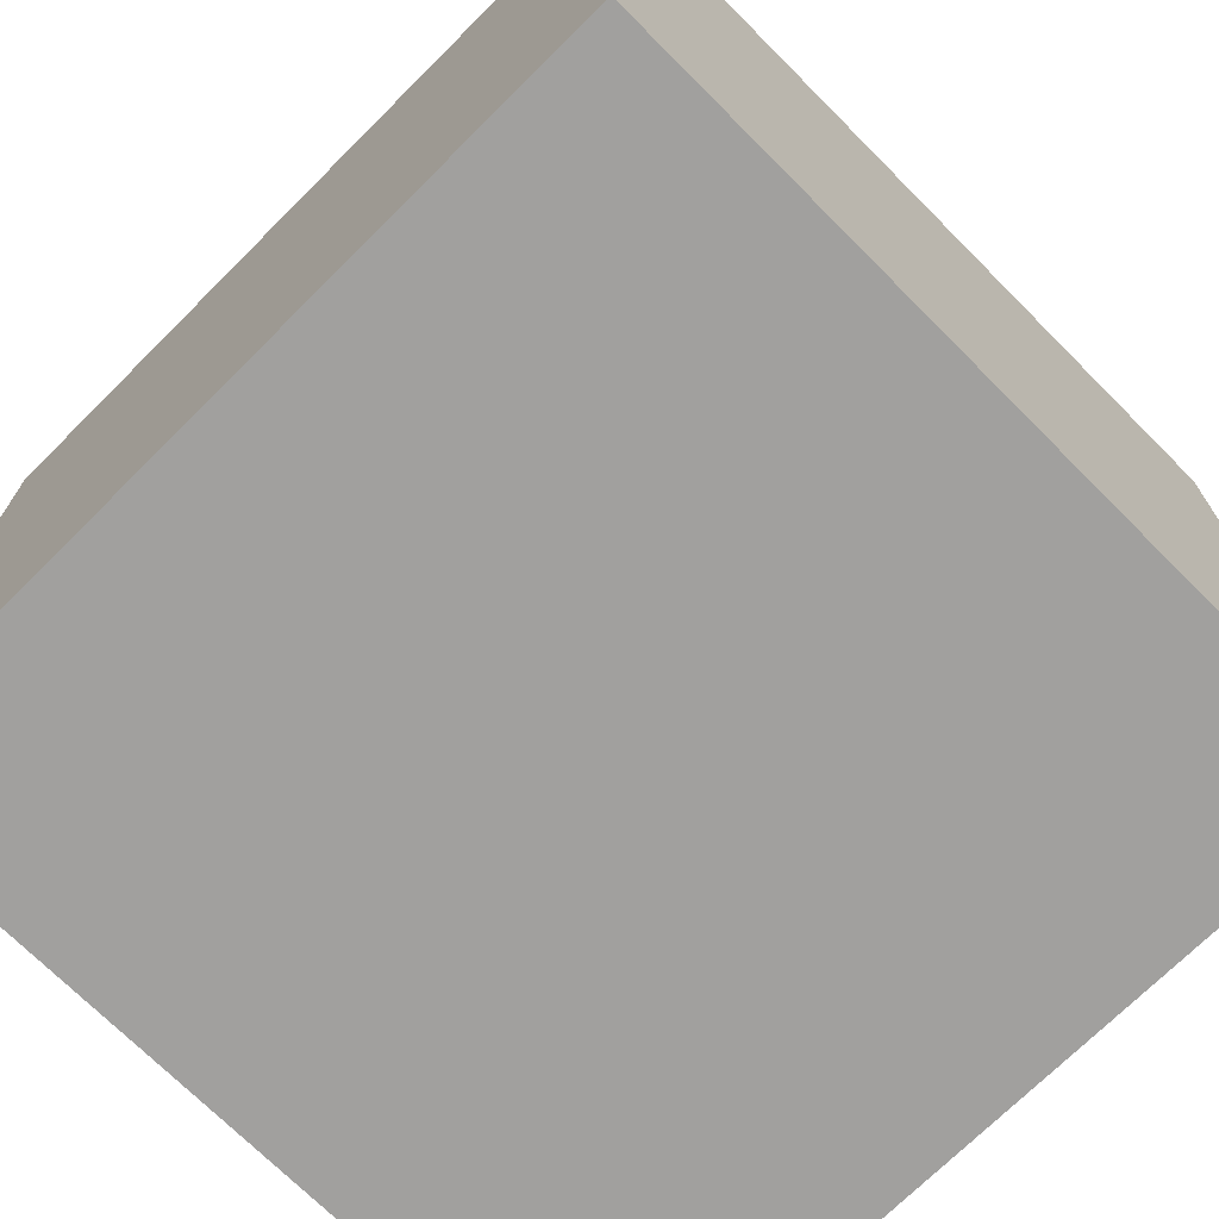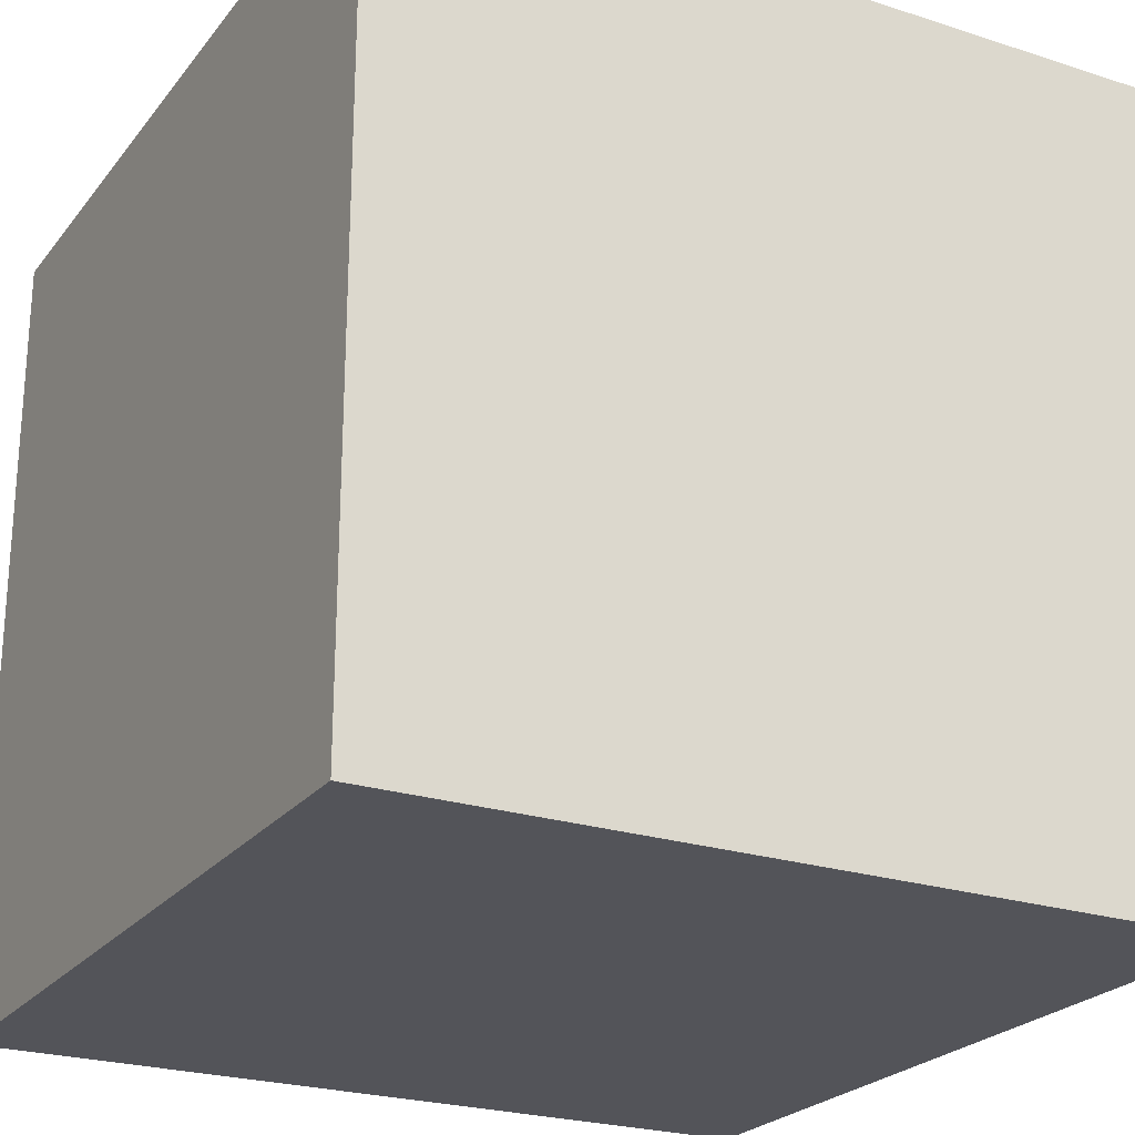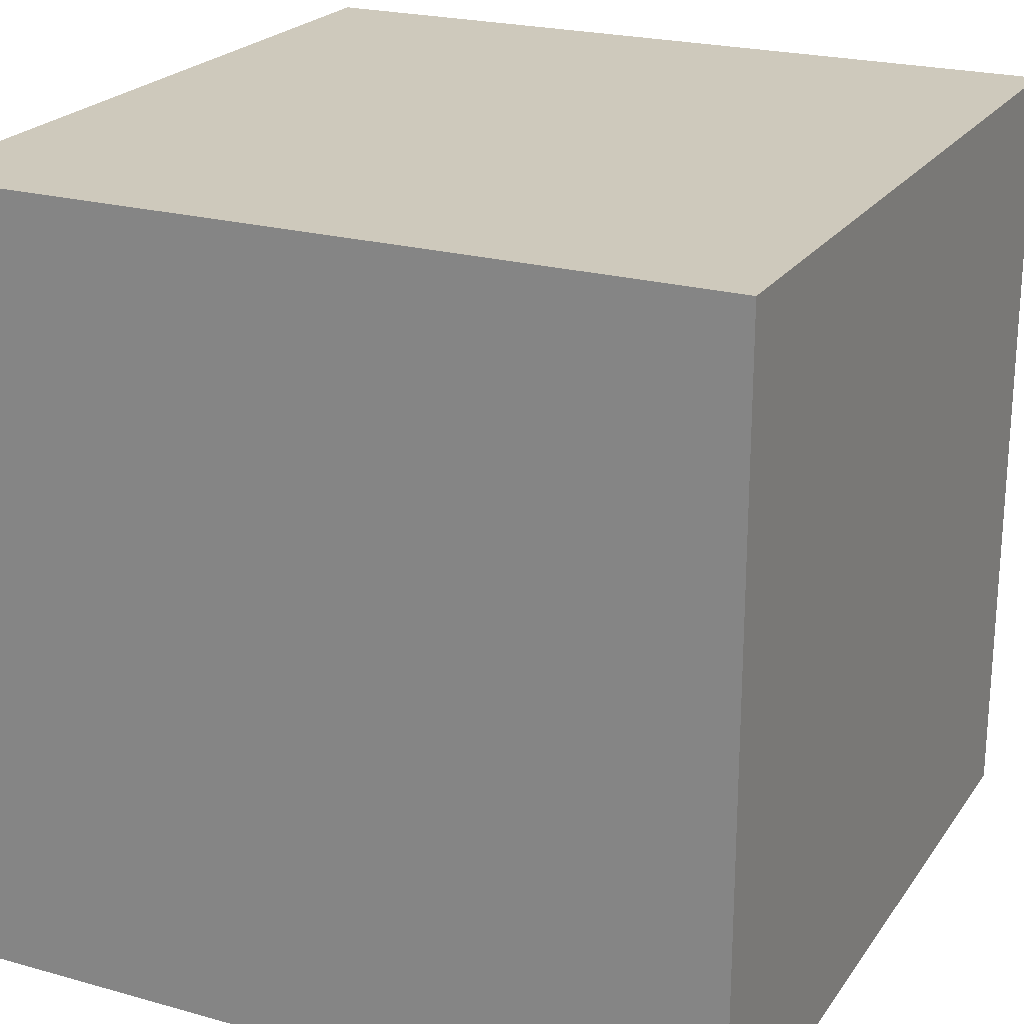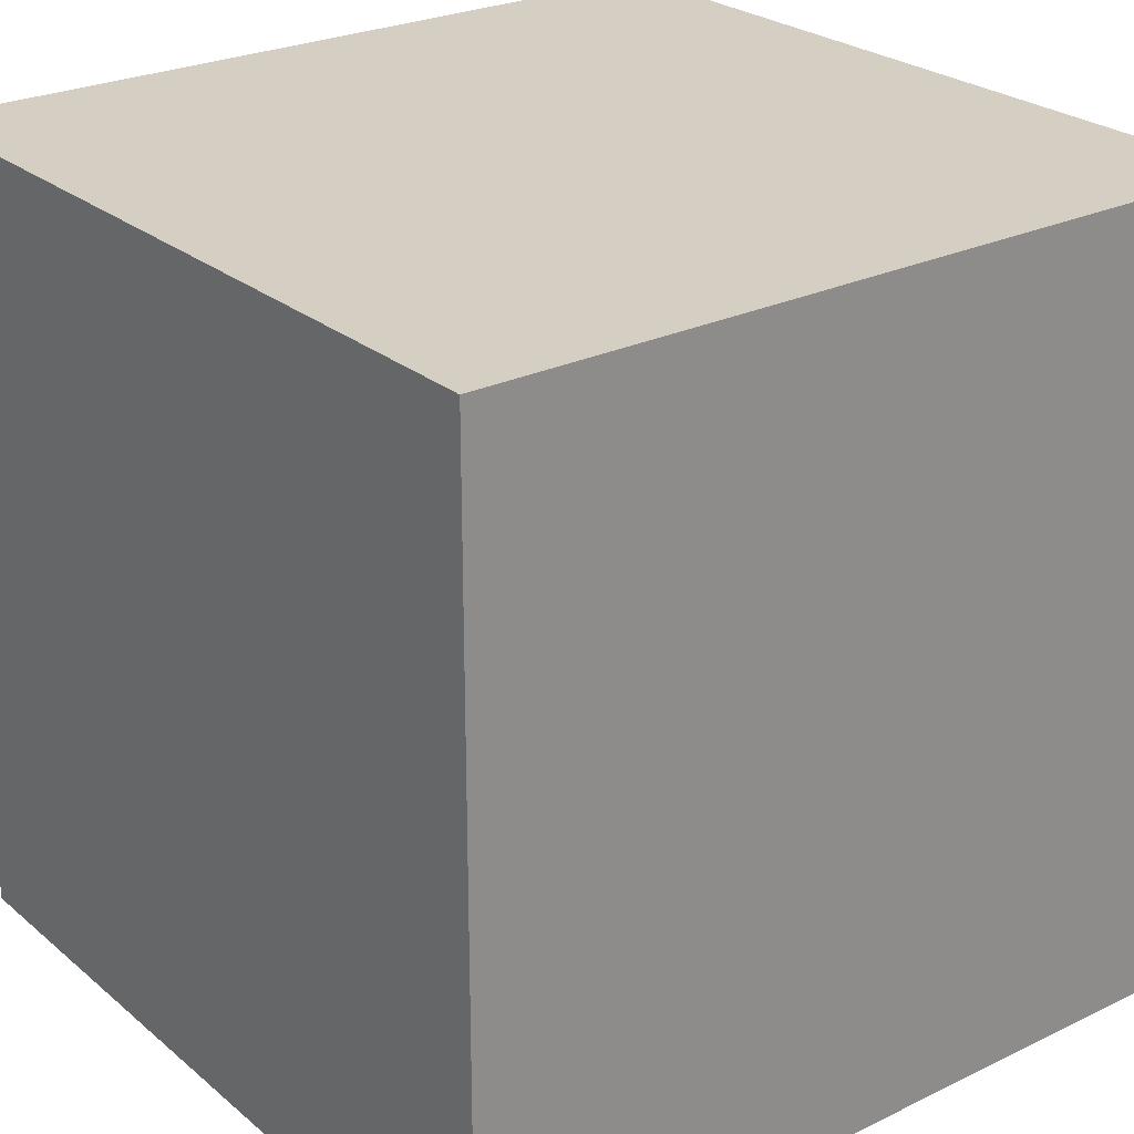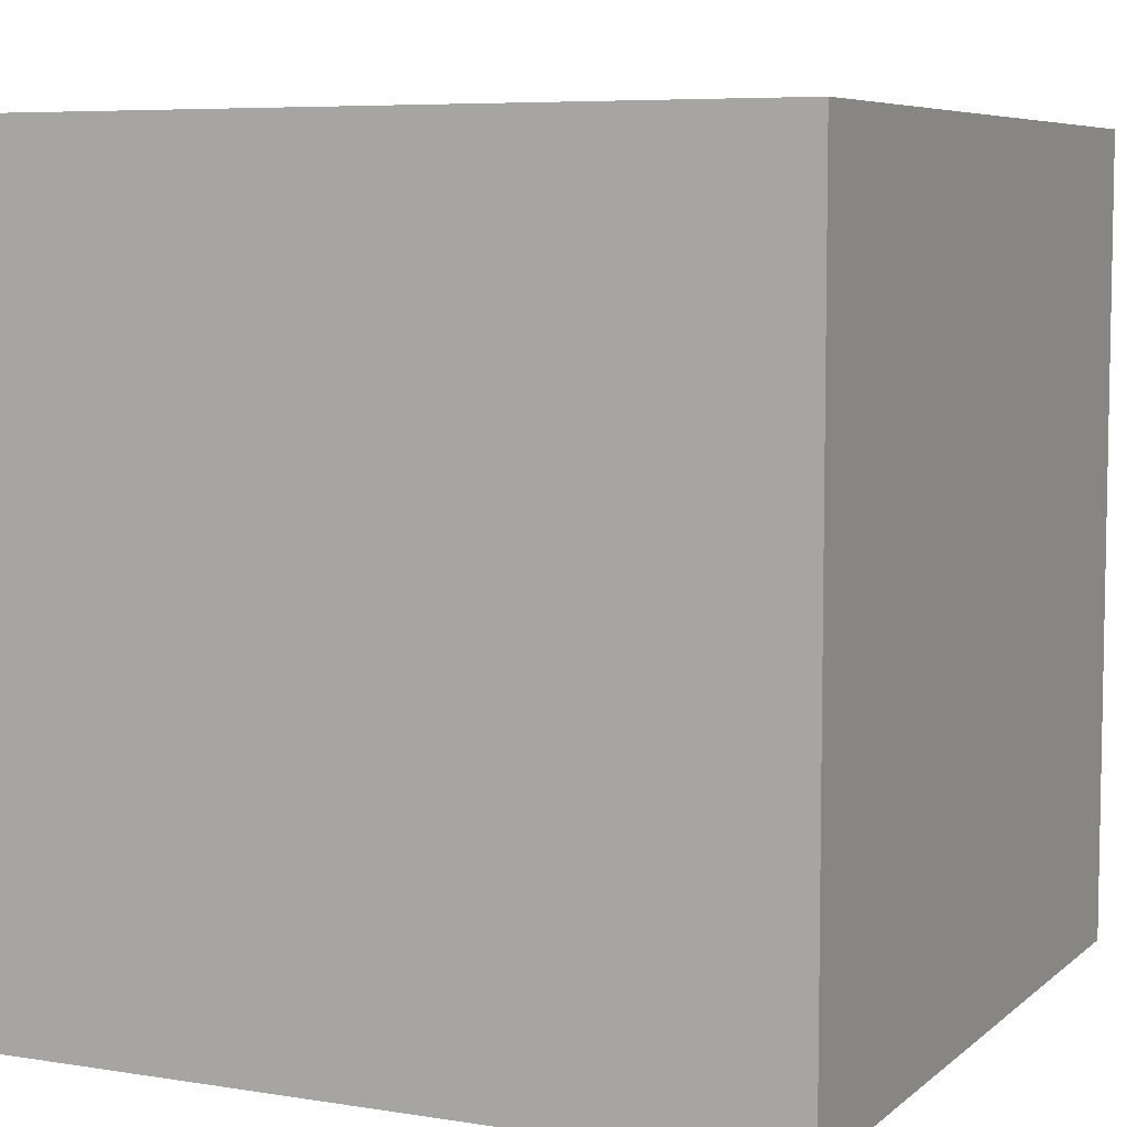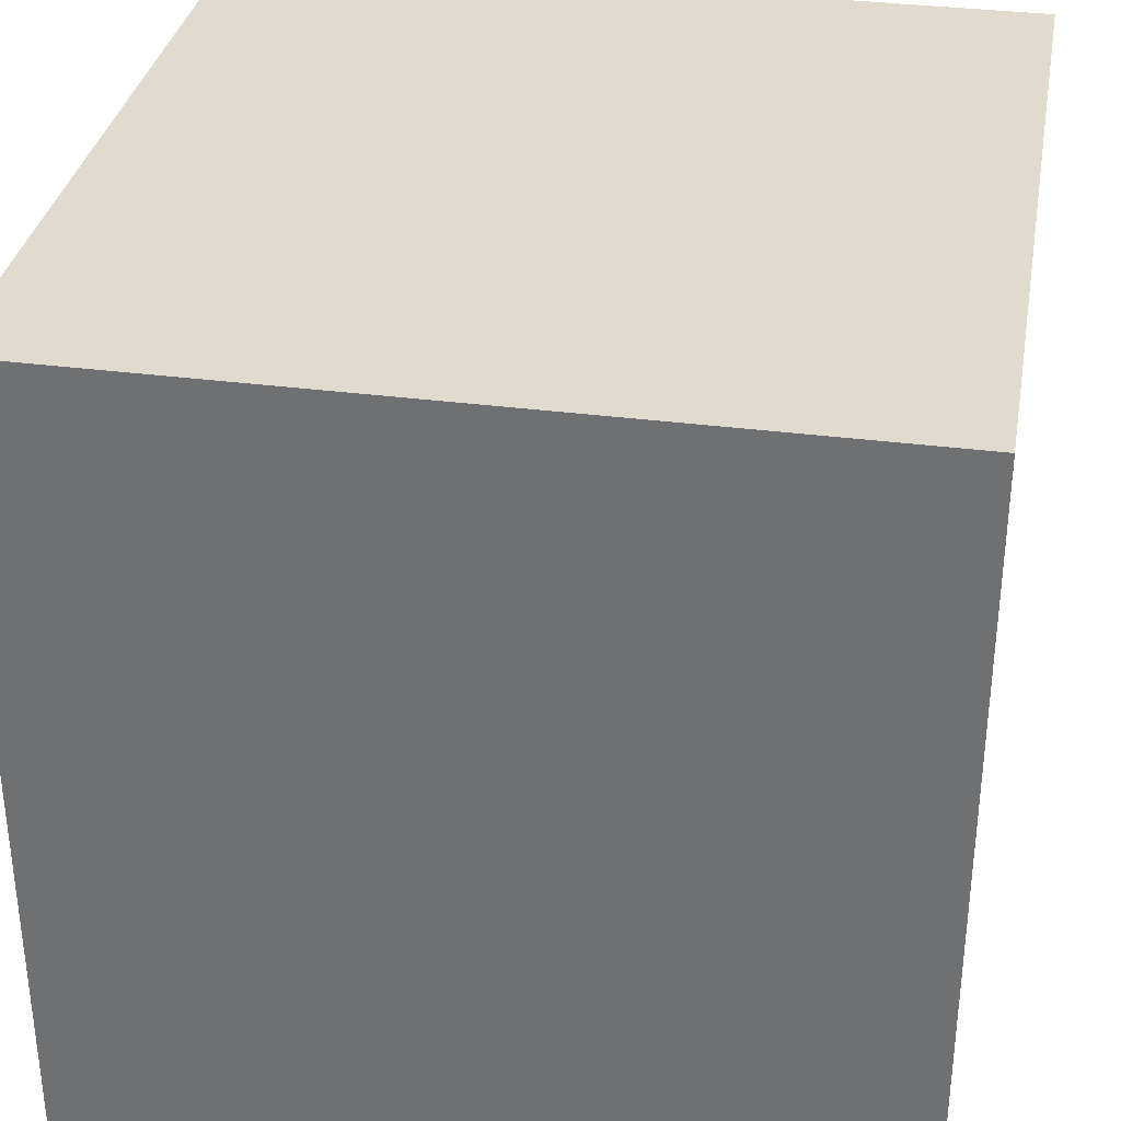
<metadata>
{"format":"obj","ext":"obj","renderer":"f3d","projection":"perspective","resolution":1024,"background":"white","views":[{"elev":-71.8,"azim":44.9,"up":"+Z"},{"elev":-23.9,"azim":151.7,"up":"+Z"},{"elev":22.5,"azim":115.7,"up":"+Y"},{"elev":25.7,"azim":142.4,"up":"+Z"},{"elev":6.6,"azim":115.3,"up":"+Z"},{"elev":33.6,"azim":-169.9,"up":"+Y"}]}
</metadata>
<code>
o Cube
v 1 -1 -1
v 1 -1 1
v -1 -1 1
v -1 -1 -1
v 1 1 -1
v 1 1 1
v -1 1 1
v -1 1 -1
f 5 1 8
f 1 4 8
f 3 7 8
f 3 8 4
f 2 6 3
f 6 7 3
f 1 5 2
f 5 6 2
f 5 8 7
f 5 7 6
f 1 2 3
f 1 3 4

</code>
